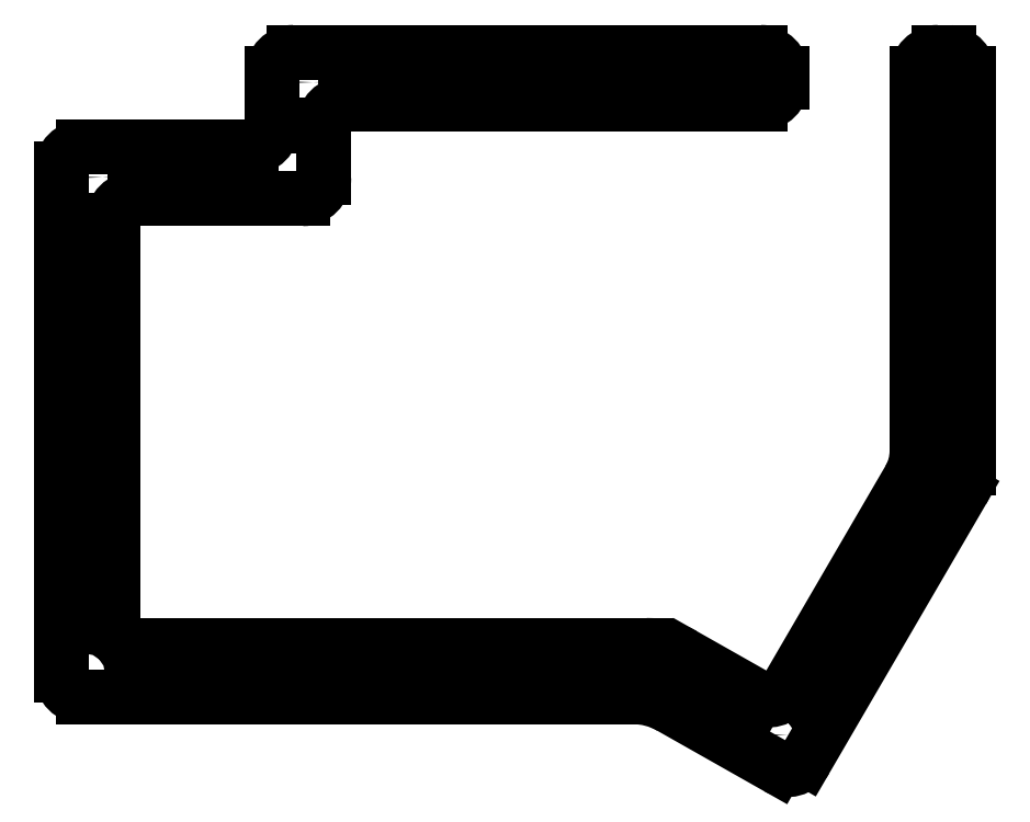
<metadata>
{"format":"dxf","ext":"dxf","renderer":"ezdxf+matplotlib","layout":"modelspace","background":"white","min_lineweight":24,"dpi":150}
</metadata>
<code>
0
SECTION
2
ENTITIES
0
LINE
8
Sketch002
10
11.62
20
-66.51
30
0
11
36.54
21
-80.62
31
0
0
ARC
8
Sketch002
10
39
20
-76.27
30
0
40
5
50
-119.5
51
-30.2
0
LINE
8
Sketch002
10
43.32
20
-78.79
30
0
11
79.81
21
-16.09
31
0
0
ARC
8
Sketch002
10
70.46
20
-10.65
30
0
40
10.82
50
-30.2
51
-9.405e-15
0
LINE
8
Sketch002
10
81.28
20
-10.65
30
0
11
81.28
21
81.46
31
0
0
ARC
8
Sketch002
10
76.28
20
81.46
30
0
40
5
50
0
51
84.56
0
LINE
8
Sketch002
10
76.75
20
86.44
30
0
11
74.28
21
86.44
31
0
0
ARC
8
Sketch002
10
74.28
20
81.44
30
0
40
5
50
90
51
180
0
LINE
8
Sketch002
10
69.28
20
81.44
30
0
11
69.28
21
-6.822
31
0
0
ARC
8
Sketch002
10
56.28
20
-6.822
30
0
40
13
50
-30.2
51
-1.566e-14
0
LINE
8
Sketch002
10
67.52
20
-13.36
30
0
11
38.92
21
-62.5
31
0
0
ARC
8
Sketch002
10
34.59
20
-59.98
30
0
40
5
50
-119.5
51
-30.2
0
LINE
8
Sketch002
10
14.78
20
-54.51
30
0
11
32.13
21
-64.34
31
0
0
ARC
8
Sketch002
10
6.048
20
-69.94
30
0
40
17.73
50
60.48
51
90
0
LINE
8
Sketch002
10
-113.5
20
-52.21
30
0
11
6.048
21
-52.21
31
0
0
ARC
8
Sketch002
10
-113.5
20
-47.21
30
0
40
5
50
180
51
-90
0
LINE
8
Sketch002
10
-118.5
20
47.21
30
0
11
-118.5
21
-47.21
31
0
0
ARC
8
Sketch002
10
-113.5
20
47.21
30
0
40
5
50
90
51
180
0
LINE
8
Sketch002
10
-113.5
20
52.21
30
0
11
-74.28
21
52.21
31
0
0
ARC
8
Sketch002
10
-74.28
20
57.21
30
0
40
5
50
-90
51
0
0
LINE
8
Sketch002
10
-69.28
20
69.44
30
0
11
-69.28
21
57.21
31
0
0
ARC
8
Sketch002
10
-64.28
20
69.44
30
0
40
5
50
90
51
180
0
LINE
8
Sketch002
10
-64.28
20
74.44
30
0
11
32.71
21
74.44
31
0
0
ARC
8
Sketch002
10
32.71
20
79.44
30
0
40
5
50
-90
51
0
0
LINE
8
Sketch002
10
37.71
20
79.44
30
0
11
37.71
21
81.44
31
0
0
ARC
8
Sketch002
10
32.71
20
81.44
30
0
40
5
50
0
51
90
0
LINE
8
Sketch002
10
-76.28
20
86.44
30
0
11
32.71
21
86.44
31
0
0
ARC
8
Sketch002
10
-76.28
20
81.44
30
0
40
5
50
90
51
180
0
LINE
8
Sketch002
10
-81.28
20
81.44
30
0
11
-81.28
21
69.21
31
0
0
ARC
8
Sketch002
10
-86.28
20
69.21
30
0
40
5
50
-90
51
0
0
LINE
8
Sketch002
10
-86.28
20
64.21
30
0
11
-125.5
21
64.21
31
0
0
ARC
8
Sketch002
10
-125.5
20
59.21
30
0
40
5
50
90
51
180
0
LINE
8
Sketch002
10
-130.5
20
59.21
30
0
11
-130.5
21
-59.21
31
0
0
ARC
8
Sketch002
10
-125.5
20
-59.21
30
0
40
5
50
180
51
-90
0
LINE
8
Sketch002
10
-125.5
20
-64.21
30
0
11
2.886
21
-64.21
31
0
0
ARC
8
Sketch002
10
2.886
20
-81.94
30
0
40
17.73
50
60.48
51
90
0
CIRCLE
8
Sketch002
10
75.28
20
79.44
40
2.5
0
CIRCLE
8
Sketch002
10
75.28
20
-0.56
40
2.5
0
CIRCLE
8
Sketch002
10
36.59
20
-73.18
40
2.5
0
CIRCLE
8
Sketch002
10
-124.5
20
-58.21
40
2.5
0
CIRCLE
8
Sketch002
10
-4.49
20
-58.21
40
2.5
0
CIRCLE
8
Sketch002
10
-123.5
20
57.21
40
2.5
0
CIRCLE
8
Sketch002
10
-74.28
20
79.44
40
2.5
0
CIRCLE
8
Sketch002
10
30.71
20
80.44
40
2.5
0
ENDSEC
0
EOF

</code>
